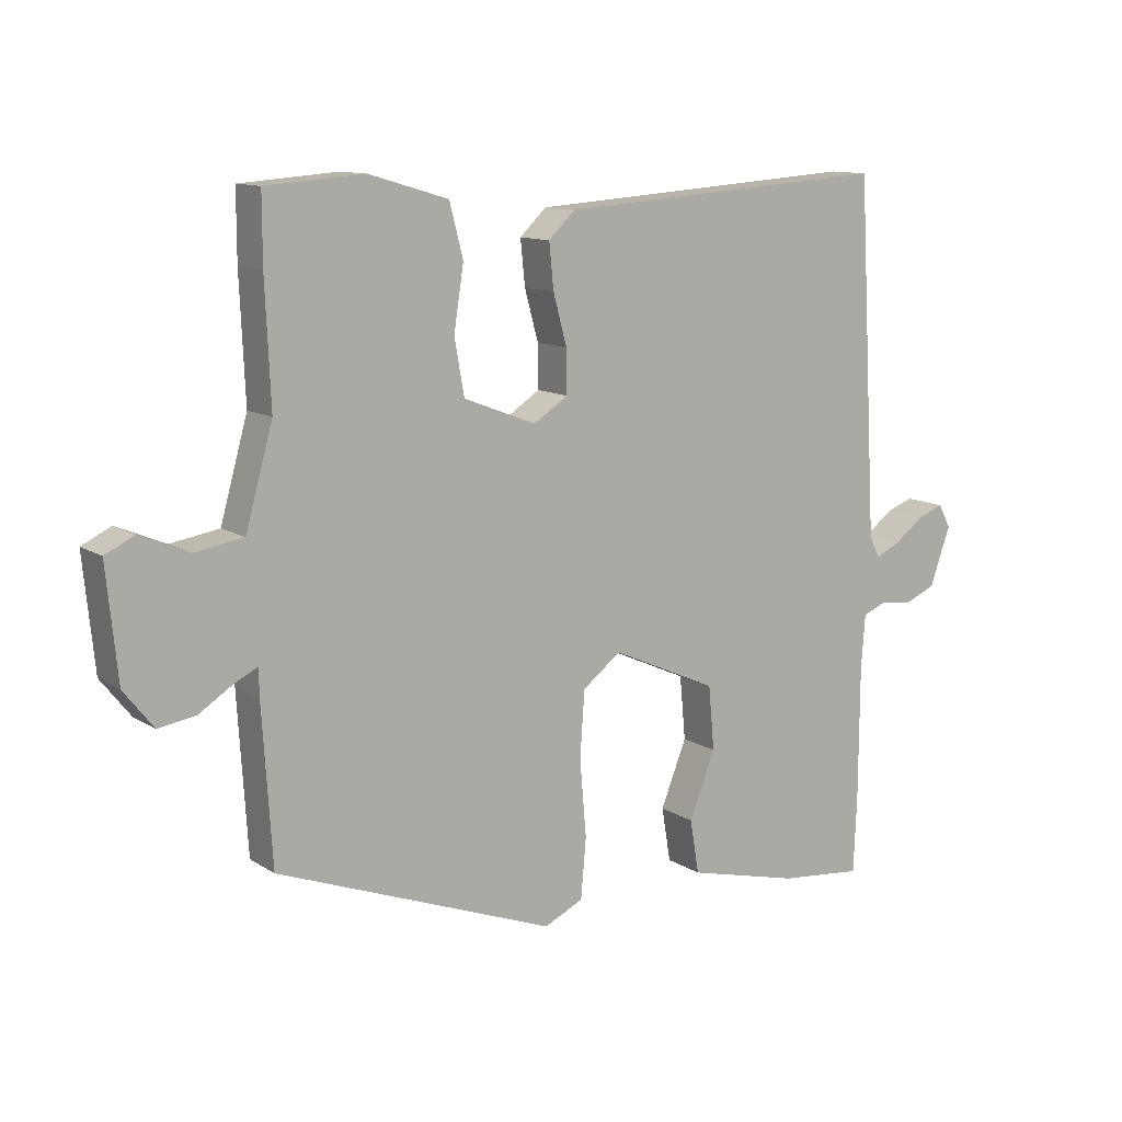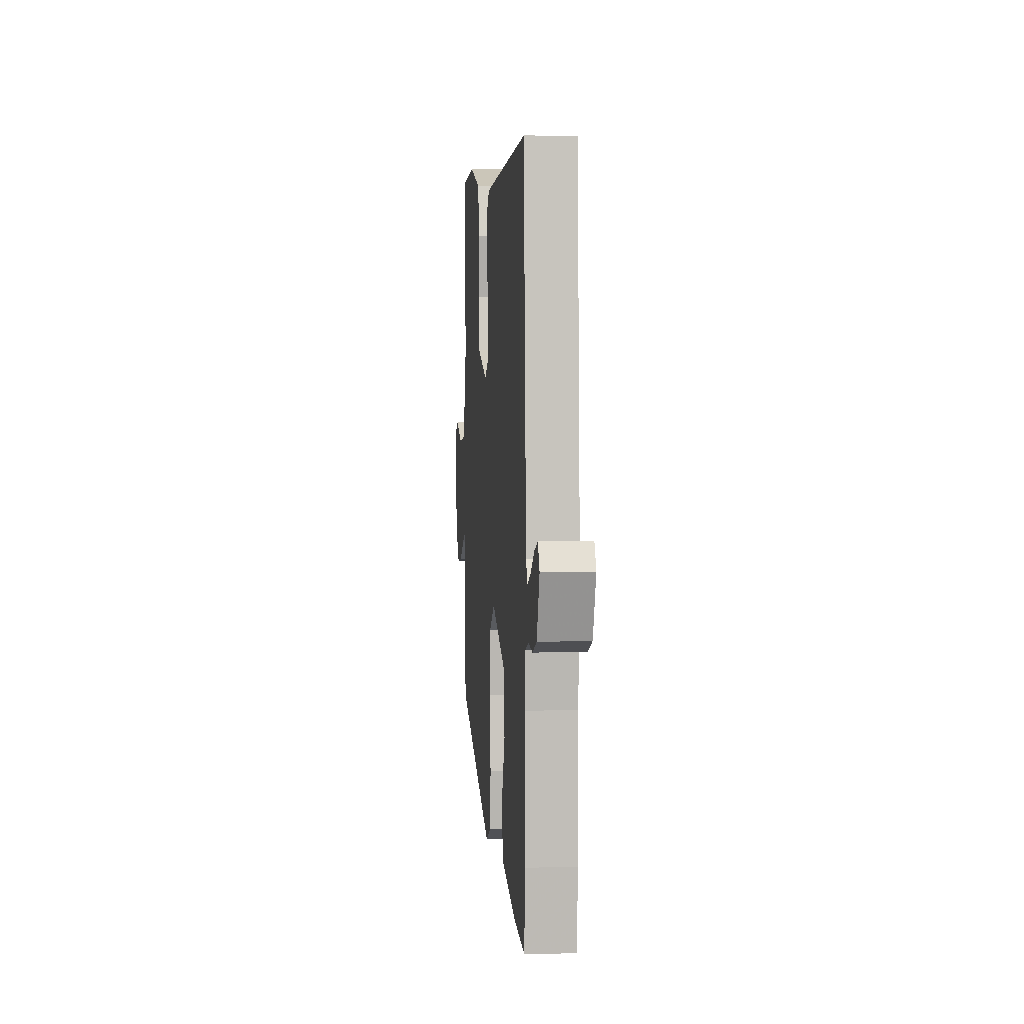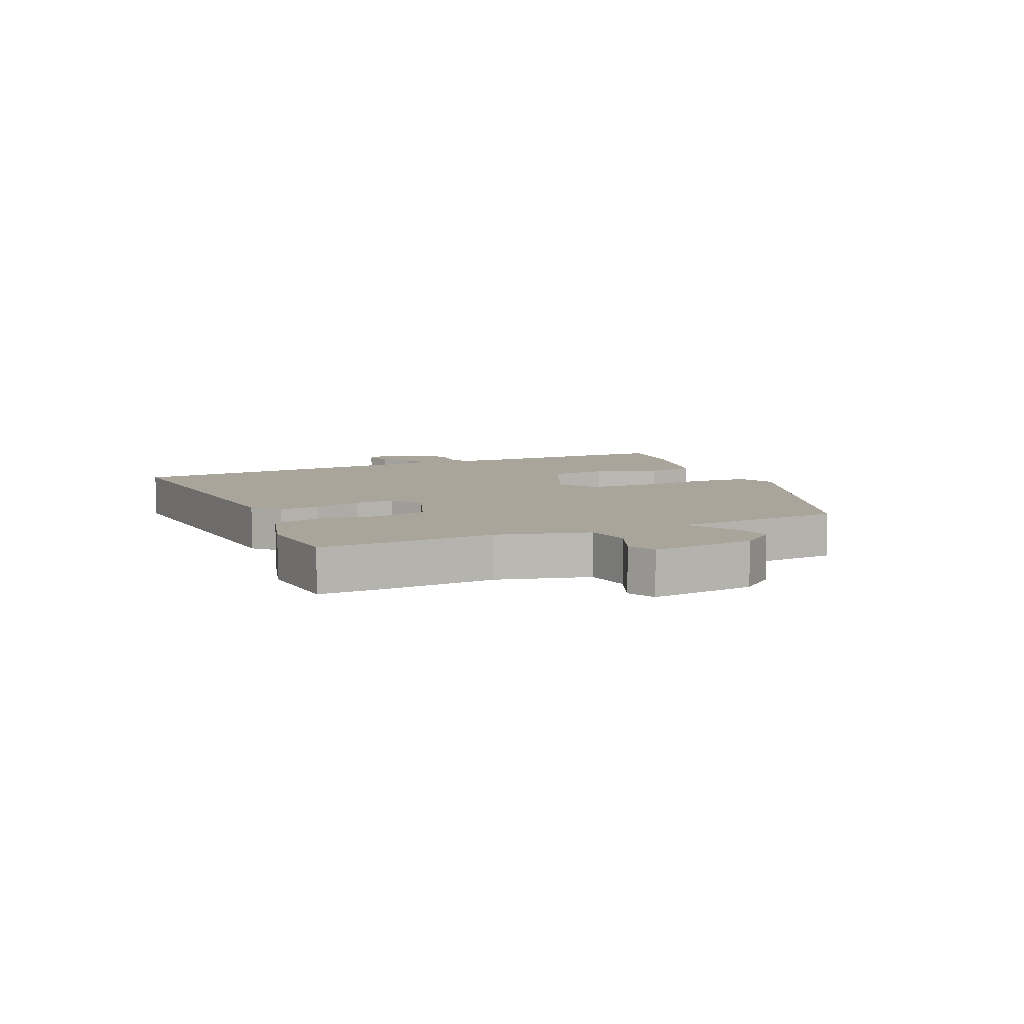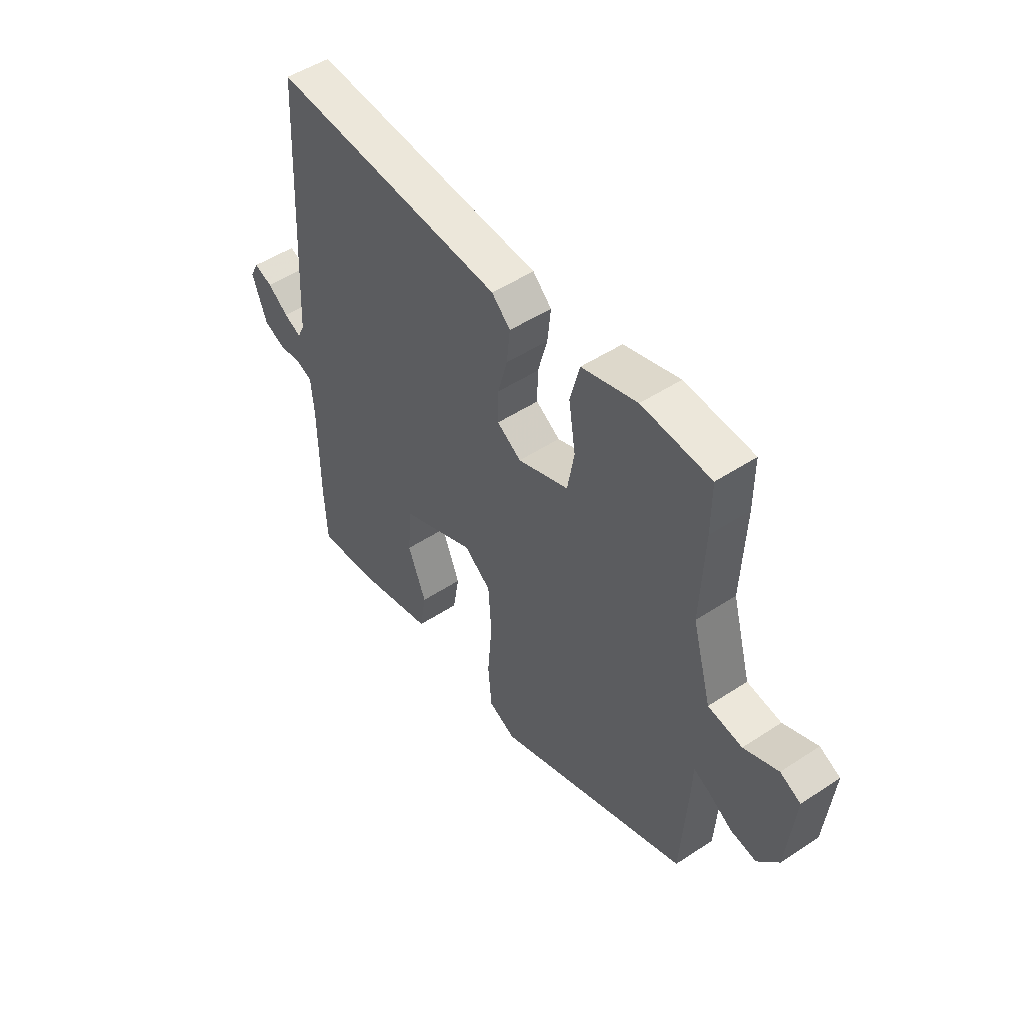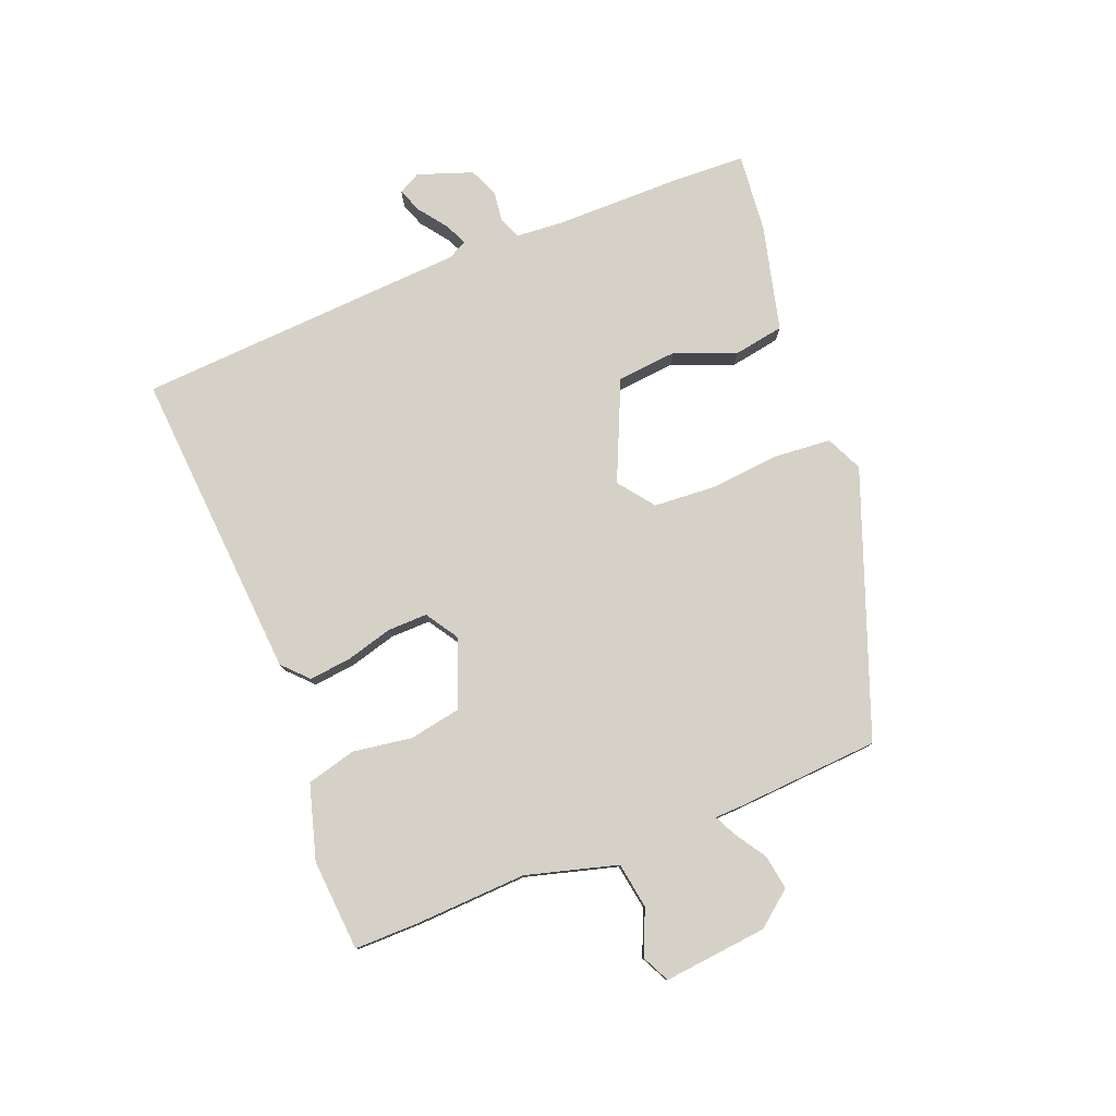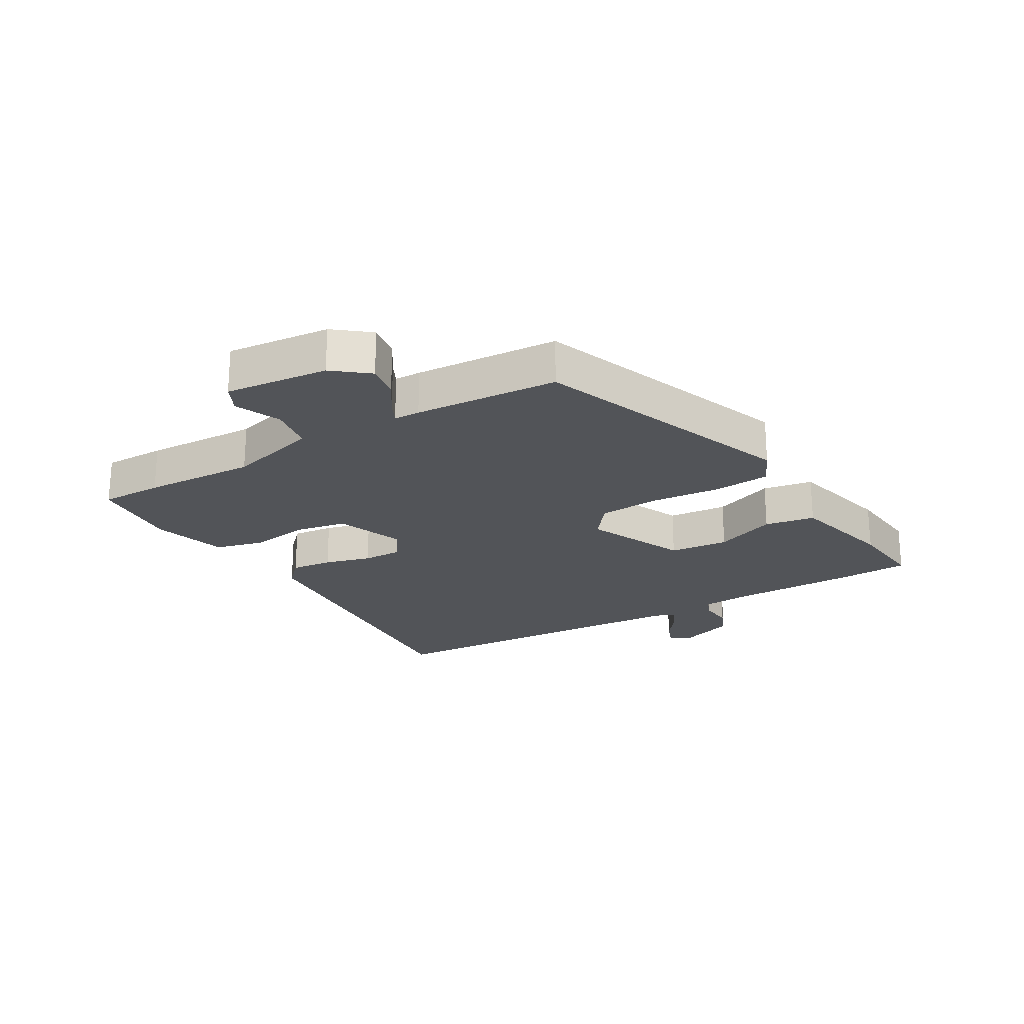
<metadata>
{"format":"obj","ext":"obj","renderer":"f3d","projection":"perspective","resolution":1024,"background":"white","views":[{"elev":11.7,"azim":145.7,"up":"+Z"},{"elev":4.2,"azim":-95.6,"up":"+Z"},{"elev":7.6,"azim":65.2,"up":"+Y"},{"elev":49.8,"azim":54.0,"up":"+Z"},{"elev":78.9,"azim":68.2,"up":"+Y"},{"elev":-22.8,"azim":120.3,"up":"+Y"}]}
</metadata>
<code>
v -0.485 0.07 0.508
v 0.029 0.07 0.473
v 0.07 0.07 0.434
v 0.063 0.07 0.365
v 0.042 0.07 0.288
v 0.041 0.07 0.222
v 0.094 0.07 0.188
v 0.206 0.07 0.231
v 0.221 0.07 0.316
v 0.206 0.07 0.413
v 0.227 0.07 0.494
v 0.349 0.07 0.53
v 0.5 0.07 0.519
v 0.5 0.07 0.416
v 0.492 0.07 0.23
v 0.534 0.07 0.08
v 0.609 0.07 0.068
v 0.684 0.07 0.1
v 0.729 0.07 0.078
v 0.712 0.07 -0.093
v 0.666 0.07 -0.151
v 0.609 0.07 -0.142
v 0.556 0.07 -0.108
v 0.521 0.07 -0.091
v 0.52 0.07 -0.134
v 0.505 0.07 -0.372
v 0.076 0.07 -0.534
v 0.016 0.07 -0.506
v 0.008 0.07 -0.414
v 0.018 0.07 -0.297
v 0.011 0.07 -0.196
v -0.048 0.07 -0.151
v -0.211 0.07 -0.224
v -0.22 0.07 -0.322
v -0.18 0.07 -0.423
v -0.194 0.07 -0.506
v -0.368 0.07 -0.549
v -0.497 0.07 -0.562
v -0.502 0.07 -0.445
v -0.503 0.07 -0.237
v -0.509 0.07 -0.156
v -0.545 0.07 -0.142
v -0.595 0.07 -0.148
v -0.643 0.07 -0.128
v -0.675 0.07 -0.038
v -0.656 0.07 -0.002
v -0.616 0.07 -0.017
v -0.57 0.07 -0.051
v -0.532 0.07 -0.069
v -0.516 0.07 -0.037
v -0.485 0 0.508
v 0.029 0 0.473
v 0.07 0 0.434
v 0.063 0 0.365
v 0.042 0 0.288
v 0.041 0 0.222
v 0.094 0 0.188
v 0.206 0 0.231
v 0.221 0 0.316
v 0.206 0 0.413
v 0.227 0 0.494
v 0.349 0 0.53
v 0.5 0 0.519
v 0.5 0 0.416
v 0.492 0 0.23
v 0.534 0 0.08
v 0.609 0 0.068
v 0.684 0 0.1
v 0.729 0 0.078
v 0.712 0 -0.093
v 0.666 0 -0.151
v 0.609 0 -0.142
v 0.556 0 -0.108
v 0.521 0 -0.091
v 0.52 0 -0.134
v 0.505 0 -0.372
v 0.076 0 -0.534
v 0.016 0 -0.506
v 0.008 0 -0.414
v 0.018 0 -0.297
v 0.011 0 -0.196
v -0.048 0 -0.151
v -0.211 0 -0.224
v -0.22 0 -0.322
v -0.18 0 -0.423
v -0.194 0 -0.506
v -0.368 0 -0.549
v -0.497 0 -0.562
v -0.502 0 -0.445
v -0.503 0 -0.237
v -0.509 0 -0.156
v -0.545 0 -0.142
v -0.595 0 -0.148
v -0.643 0 -0.128
v -0.675 0 -0.038
v -0.656 0 -0.002
v -0.616 0 -0.017
v -0.57 0 -0.051
v -0.532 0 -0.069
v -0.516 0 -0.037
f 45 46 47 48
f 45 48 49
f 42 43 44 45
f 41 42 45 49
f 37 38 39 40
f 37 40 41
f 34 35 36 37
f 33 34 37 41
f 32 33 41 49
f 27 28 29 30
f 27 30 31
f 24 25 26 27
f 24 27 31
f 20 21 22 23
f 20 23 24
f 17 18 19 20
f 16 17 20 24
f 15 16 24 31
f 9 10 11 12
f 8 9 12 13
f 2 3 4 5
f 50 1 2 5
f 32 49 50 5
f 8 13 14 15
f 7 8 15 31
f 6 7 31 32
f 5 6 32
f 98 97 96 95
f 99 98 95
f 95 94 93 92
f 99 95 92 91
f 90 89 88 87
f 91 90 87
f 87 86 85 84
f 91 87 84 83
f 99 91 83 82
f 80 79 78 77
f 81 80 77
f 77 76 75 74
f 81 77 74
f 73 72 71 70
f 74 73 70
f 70 69 68 67
f 74 70 67 66
f 81 74 66 65
f 62 61 60 59
f 63 62 59 58
f 55 54 53 52
f 55 52 51 100
f 55 100 99 82
f 65 64 63 58
f 81 65 58 57
f 82 81 57 56
f 82 56 55
f 1 51 52 2
f 2 52 53 3
f 3 53 54 4
f 4 54 55 5
f 5 55 56 6
f 6 56 57 7
f 7 57 58 8
f 8 58 59 9
f 9 59 60 10
f 10 60 61 11
f 11 61 62 12
f 12 62 63 13
f 13 63 64 14
f 14 64 65 15
f 15 65 66 16
f 16 66 67 17
f 17 67 68 18
f 18 68 69 19
f 19 69 70 20
f 20 70 71 21
f 21 71 72 22
f 22 72 73 23
f 23 73 74 24
f 24 74 75 25
f 25 75 76 26
f 26 76 77 27
f 27 77 78 28
f 28 78 79 29
f 29 79 80 30
f 30 80 81 31
f 31 81 82 32
f 32 82 83 33
f 33 83 84 34
f 34 84 85 35
f 35 85 86 36
f 36 86 87 37
f 37 87 88 38
f 38 88 89 39
f 39 89 90 40
f 40 90 91 41
f 41 91 92 42
f 42 92 93 43
f 43 93 94 44
f 44 94 95 45
f 45 95 96 46
f 46 96 97 47
f 47 97 98 48
f 48 98 99 49
f 49 99 100 50
f 50 100 51 1

</code>
